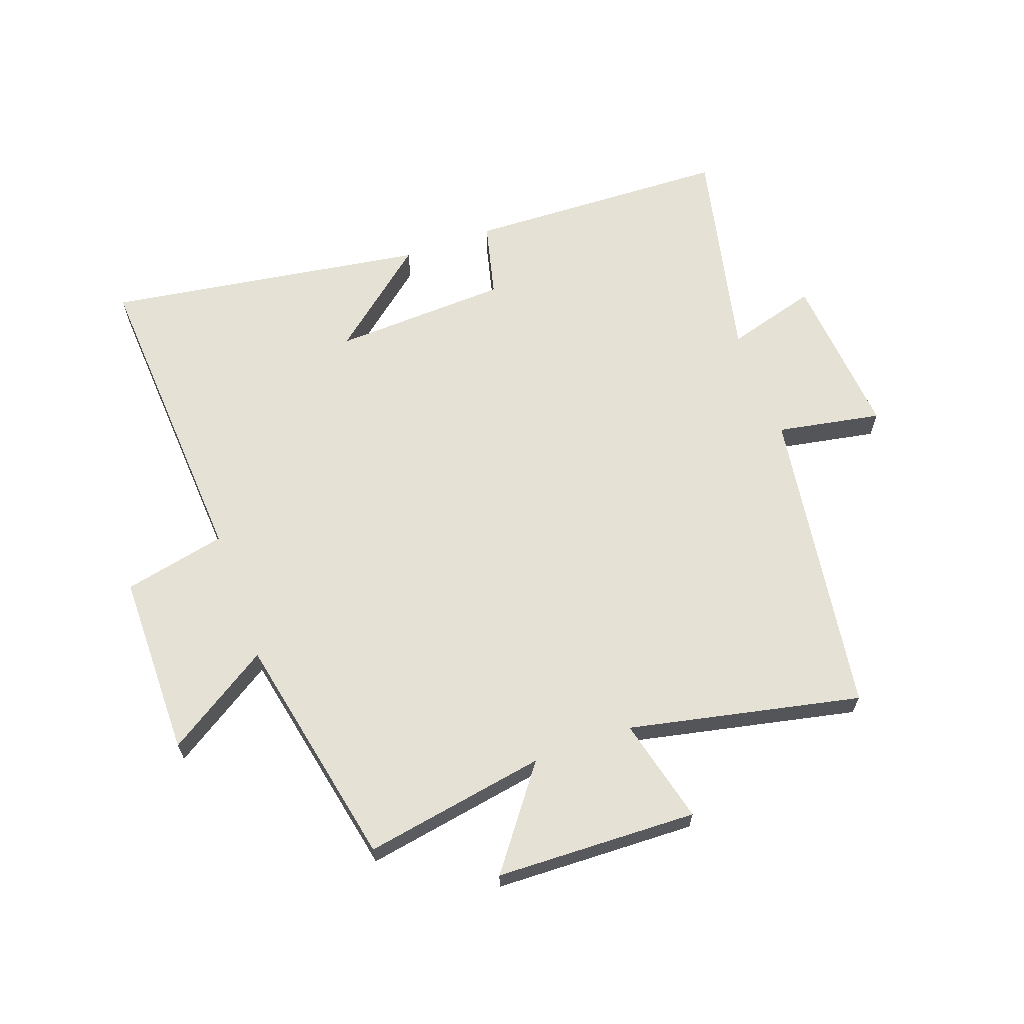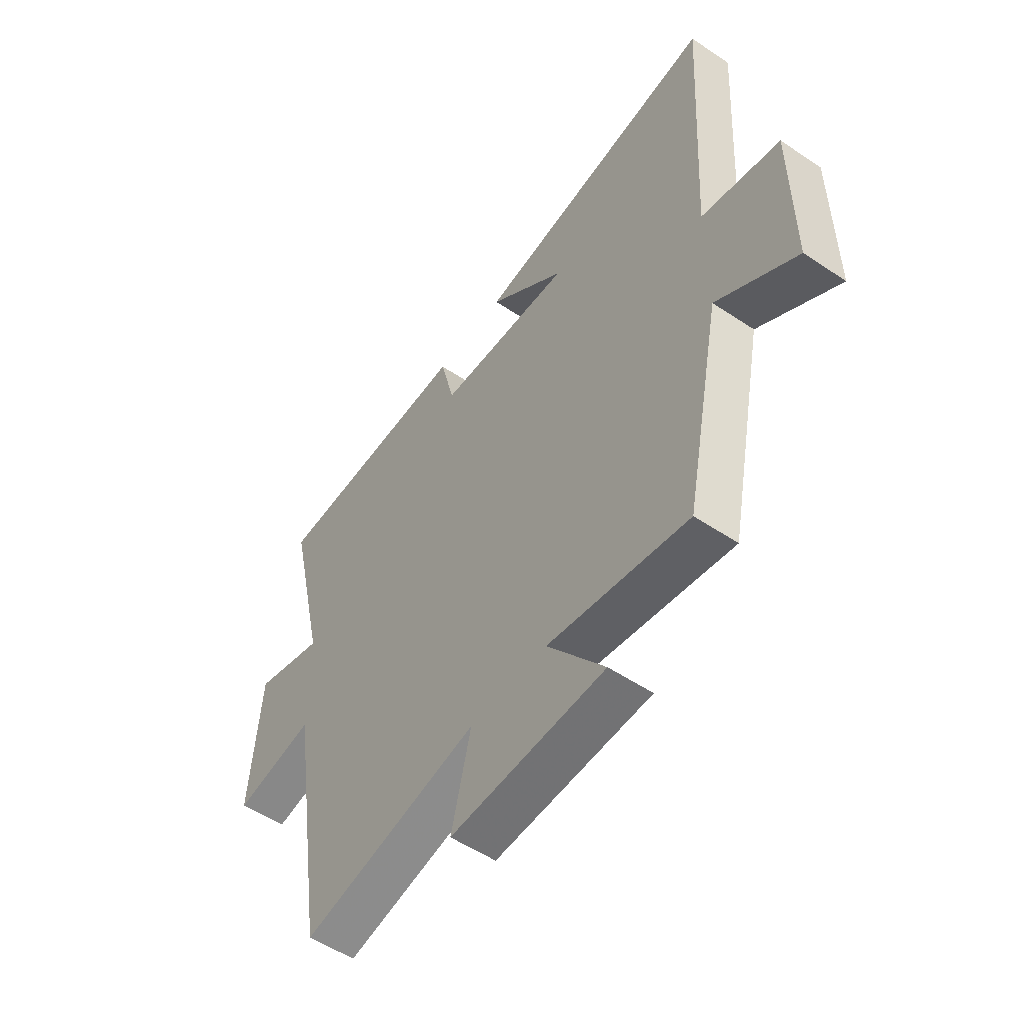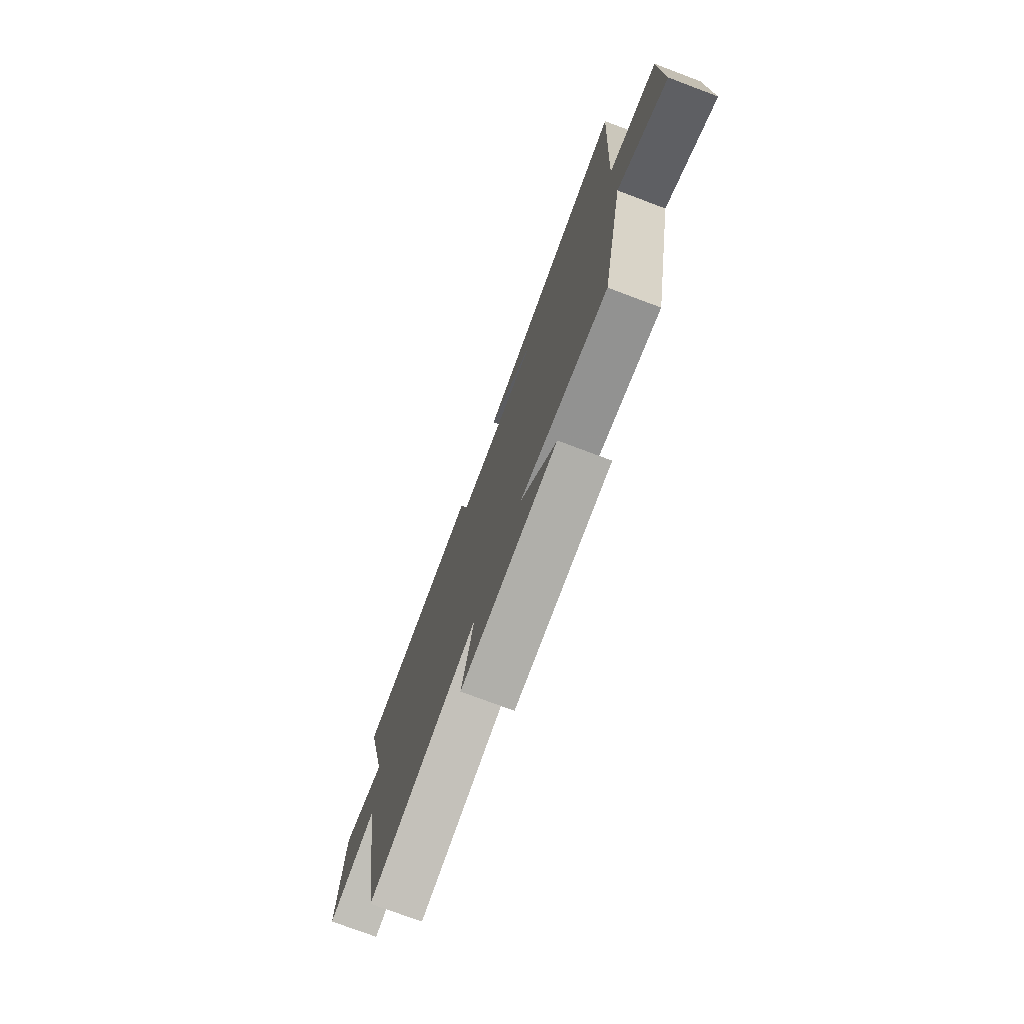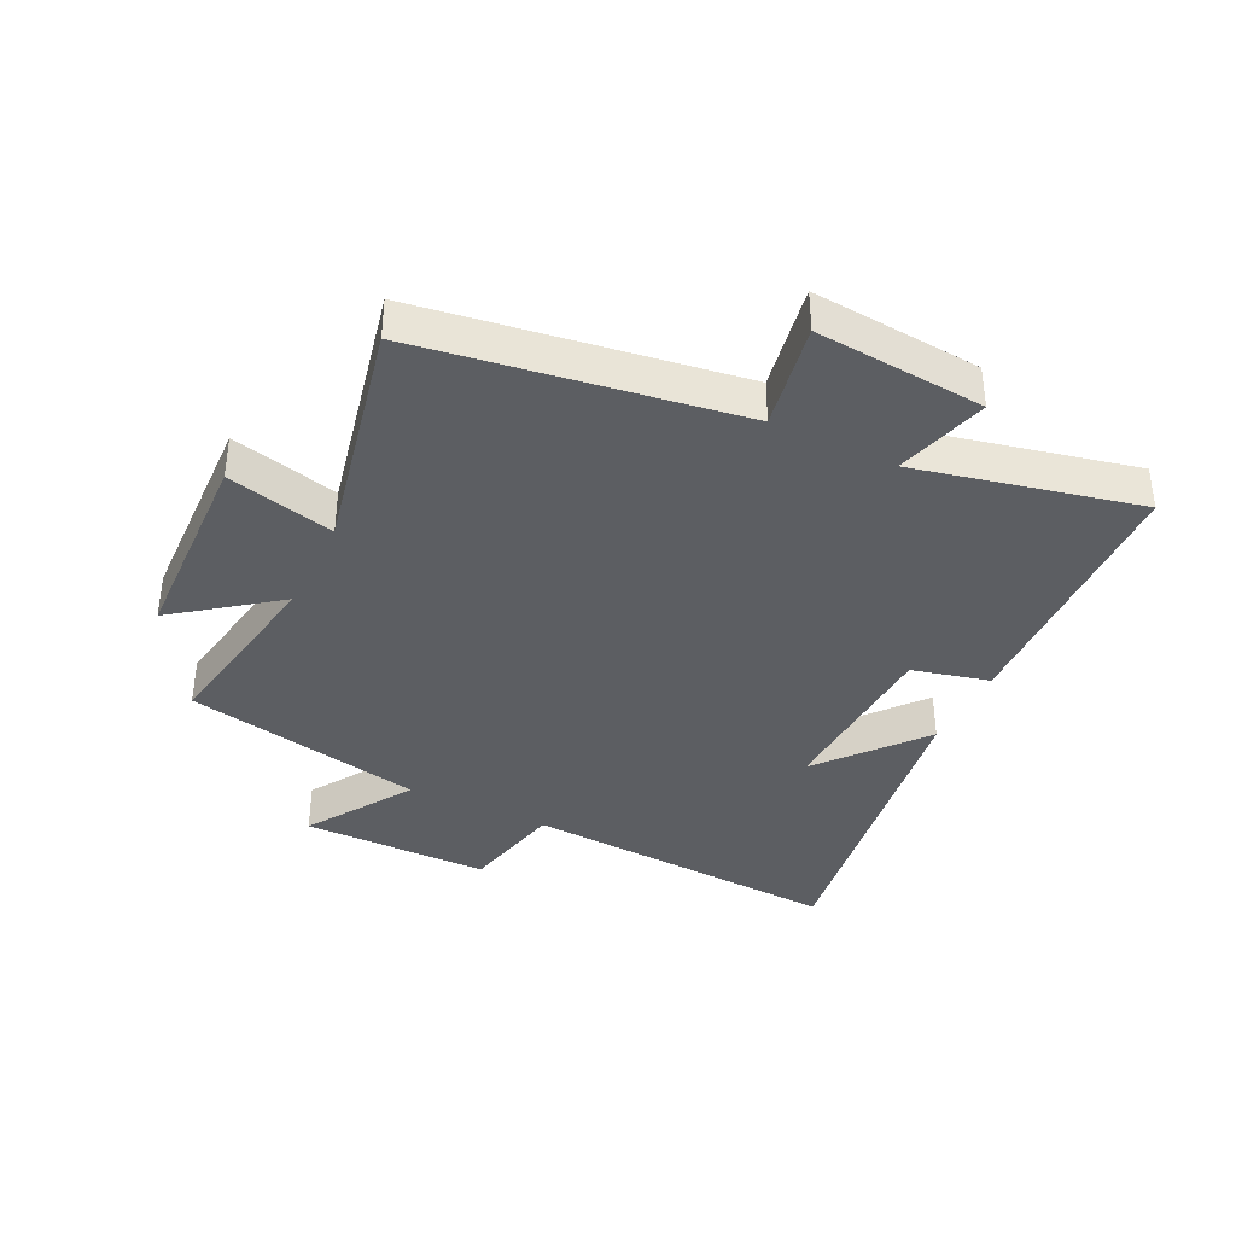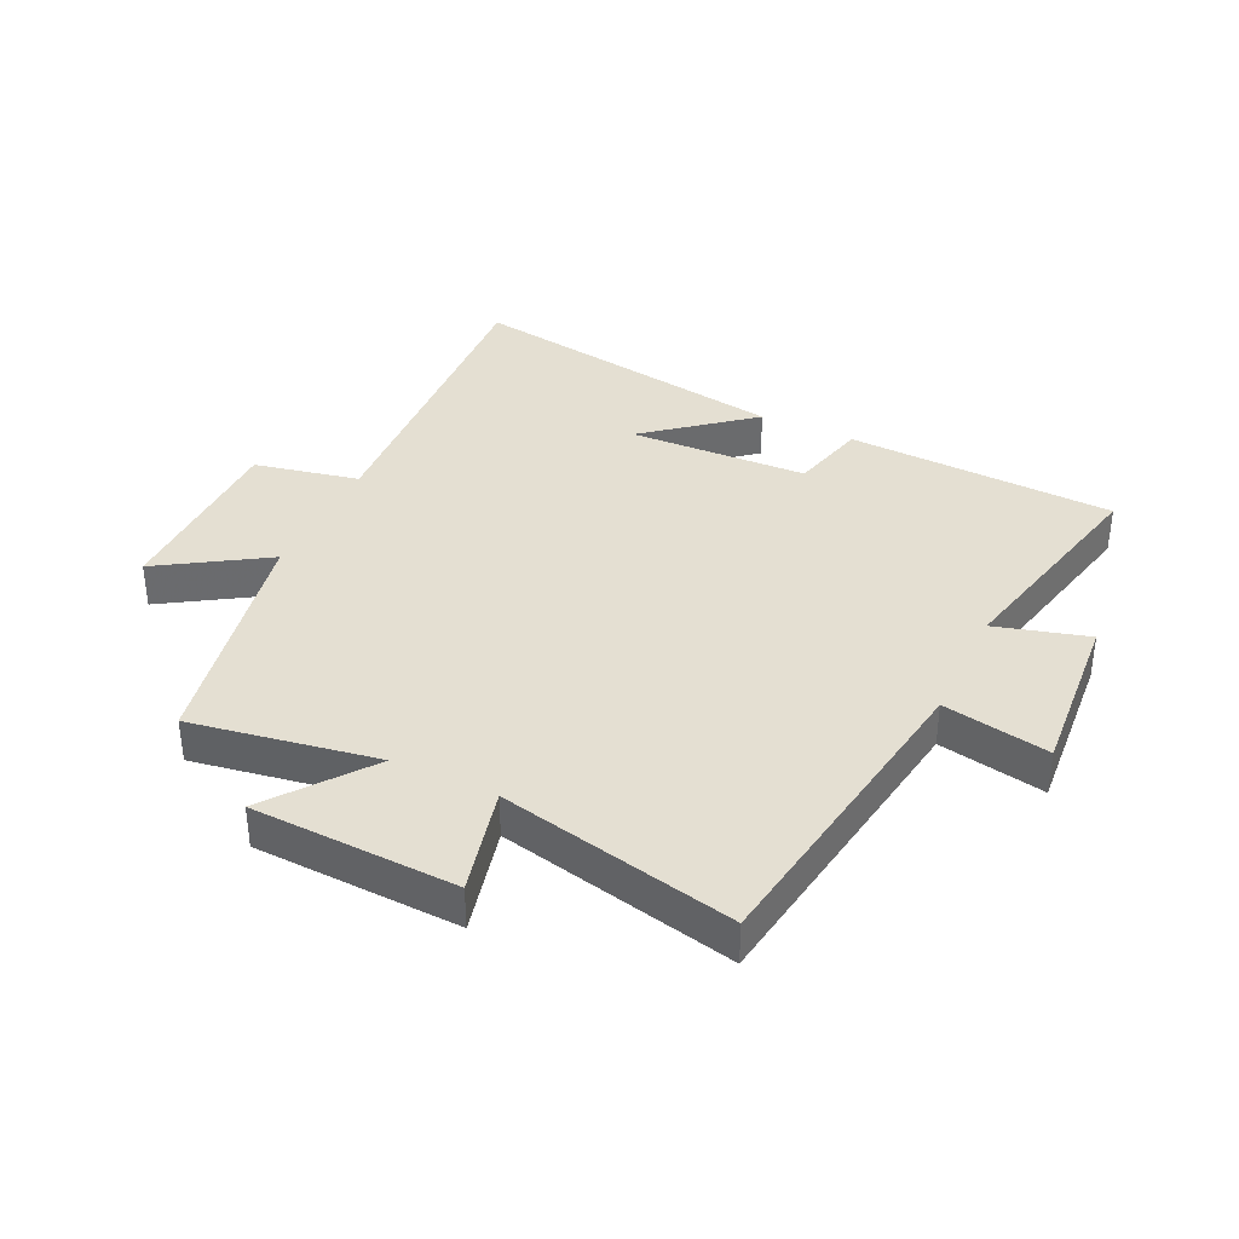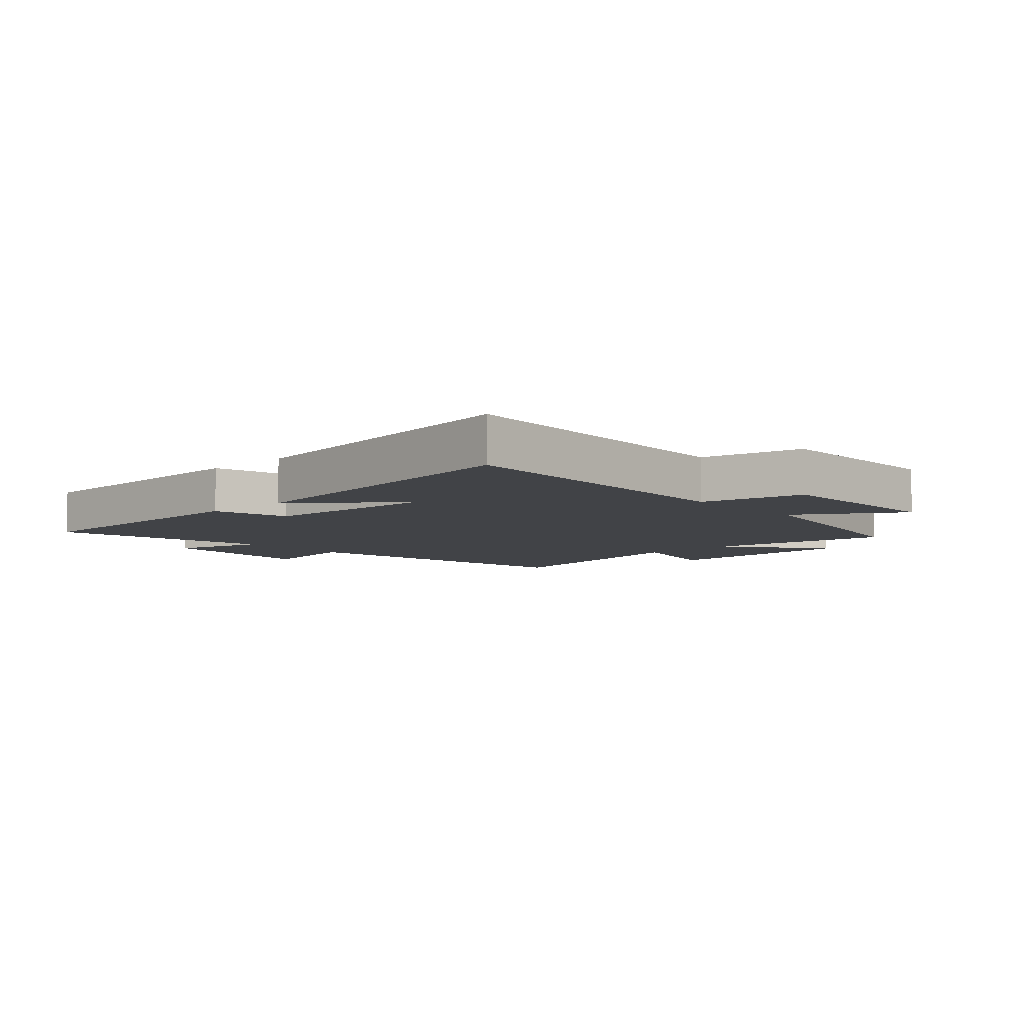
<metadata>
{"format":"obj","ext":"obj","renderer":"f3d","projection":"perspective","resolution":1024,"background":"white","views":[{"elev":64.7,"azim":160.0,"up":"+Y"},{"elev":-53.8,"azim":54.4,"up":"+Z"},{"elev":-75.9,"azim":69.4,"up":"+Z"},{"elev":-37.9,"azim":-116.1,"up":"+Y"},{"elev":37.1,"azim":-154.5,"up":"+Y"},{"elev":-6.9,"azim":42.6,"up":"+Y"}]}
</metadata>
<code>
v 0.53 0.07 0.582
v 0.5 0.07 0.065
v 0.668 0.07 0.029
v 0.67 0.07 -0.273
v 0.5 0.07 -0.165
v 0.422 0.07 -0.551
v 0.123 0.07 -0.5
v 0.245 0.07 -0.661
v -0.085 0.07 -0.673
v -0.043 0.07 -0.5
v -0.422 0.07 -0.582
v -0.5 0.07 -0.073
v -0.671 0.07 -0.105
v -0.649 0.07 0.167
v -0.5 0.07 0.125
v -0.581 0.07 0.483
v -0.149 0.07 0.5
v -0.118 0.07 0.376
v 0.17 0.07 0.364
v 0.005 0.07 0.5
v 0.53 0 0.582
v 0.5 0 0.065
v 0.668 0 0.029
v 0.67 0 -0.273
v 0.5 0 -0.165
v 0.422 0 -0.551
v 0.123 0 -0.5
v 0.245 0 -0.661
v -0.085 0 -0.673
v -0.043 0 -0.5
v -0.422 0 -0.582
v -0.5 0 -0.073
v -0.671 0 -0.105
v -0.649 0 0.167
v -0.5 0 0.125
v -0.581 0 0.483
v -0.149 0 0.5
v -0.118 0 0.376
v 0.17 0 0.364
v 0.005 0 0.5
f 19 20 1
f 15 16 17 18
f 15 18 19
f 12 13 14 15
f 12 15 19
f 11 12 19
f 10 11 19
f 7 8 9 10
f 19 1 2
f 10 19 2
f 7 10 2
f 5 6 7 2
f 2 3 4 5
f 21 40 39
f 38 37 36 35
f 39 38 35
f 35 34 33 32
f 39 35 32
f 39 32 31
f 39 31 30
f 30 29 28 27
f 22 21 39
f 22 39 30
f 22 30 27
f 22 27 26 25
f 25 24 23 22
f 1 21 22 2
f 2 22 23 3
f 3 23 24 4
f 4 24 25 5
f 5 25 26 6
f 6 26 27 7
f 7 27 28 8
f 8 28 29 9
f 9 29 30 10
f 10 30 31 11
f 11 31 32 12
f 12 32 33 13
f 13 33 34 14
f 14 34 35 15
f 15 35 36 16
f 16 36 37 17
f 17 37 38 18
f 18 38 39 19
f 19 39 40 20
f 20 40 21 1

</code>
